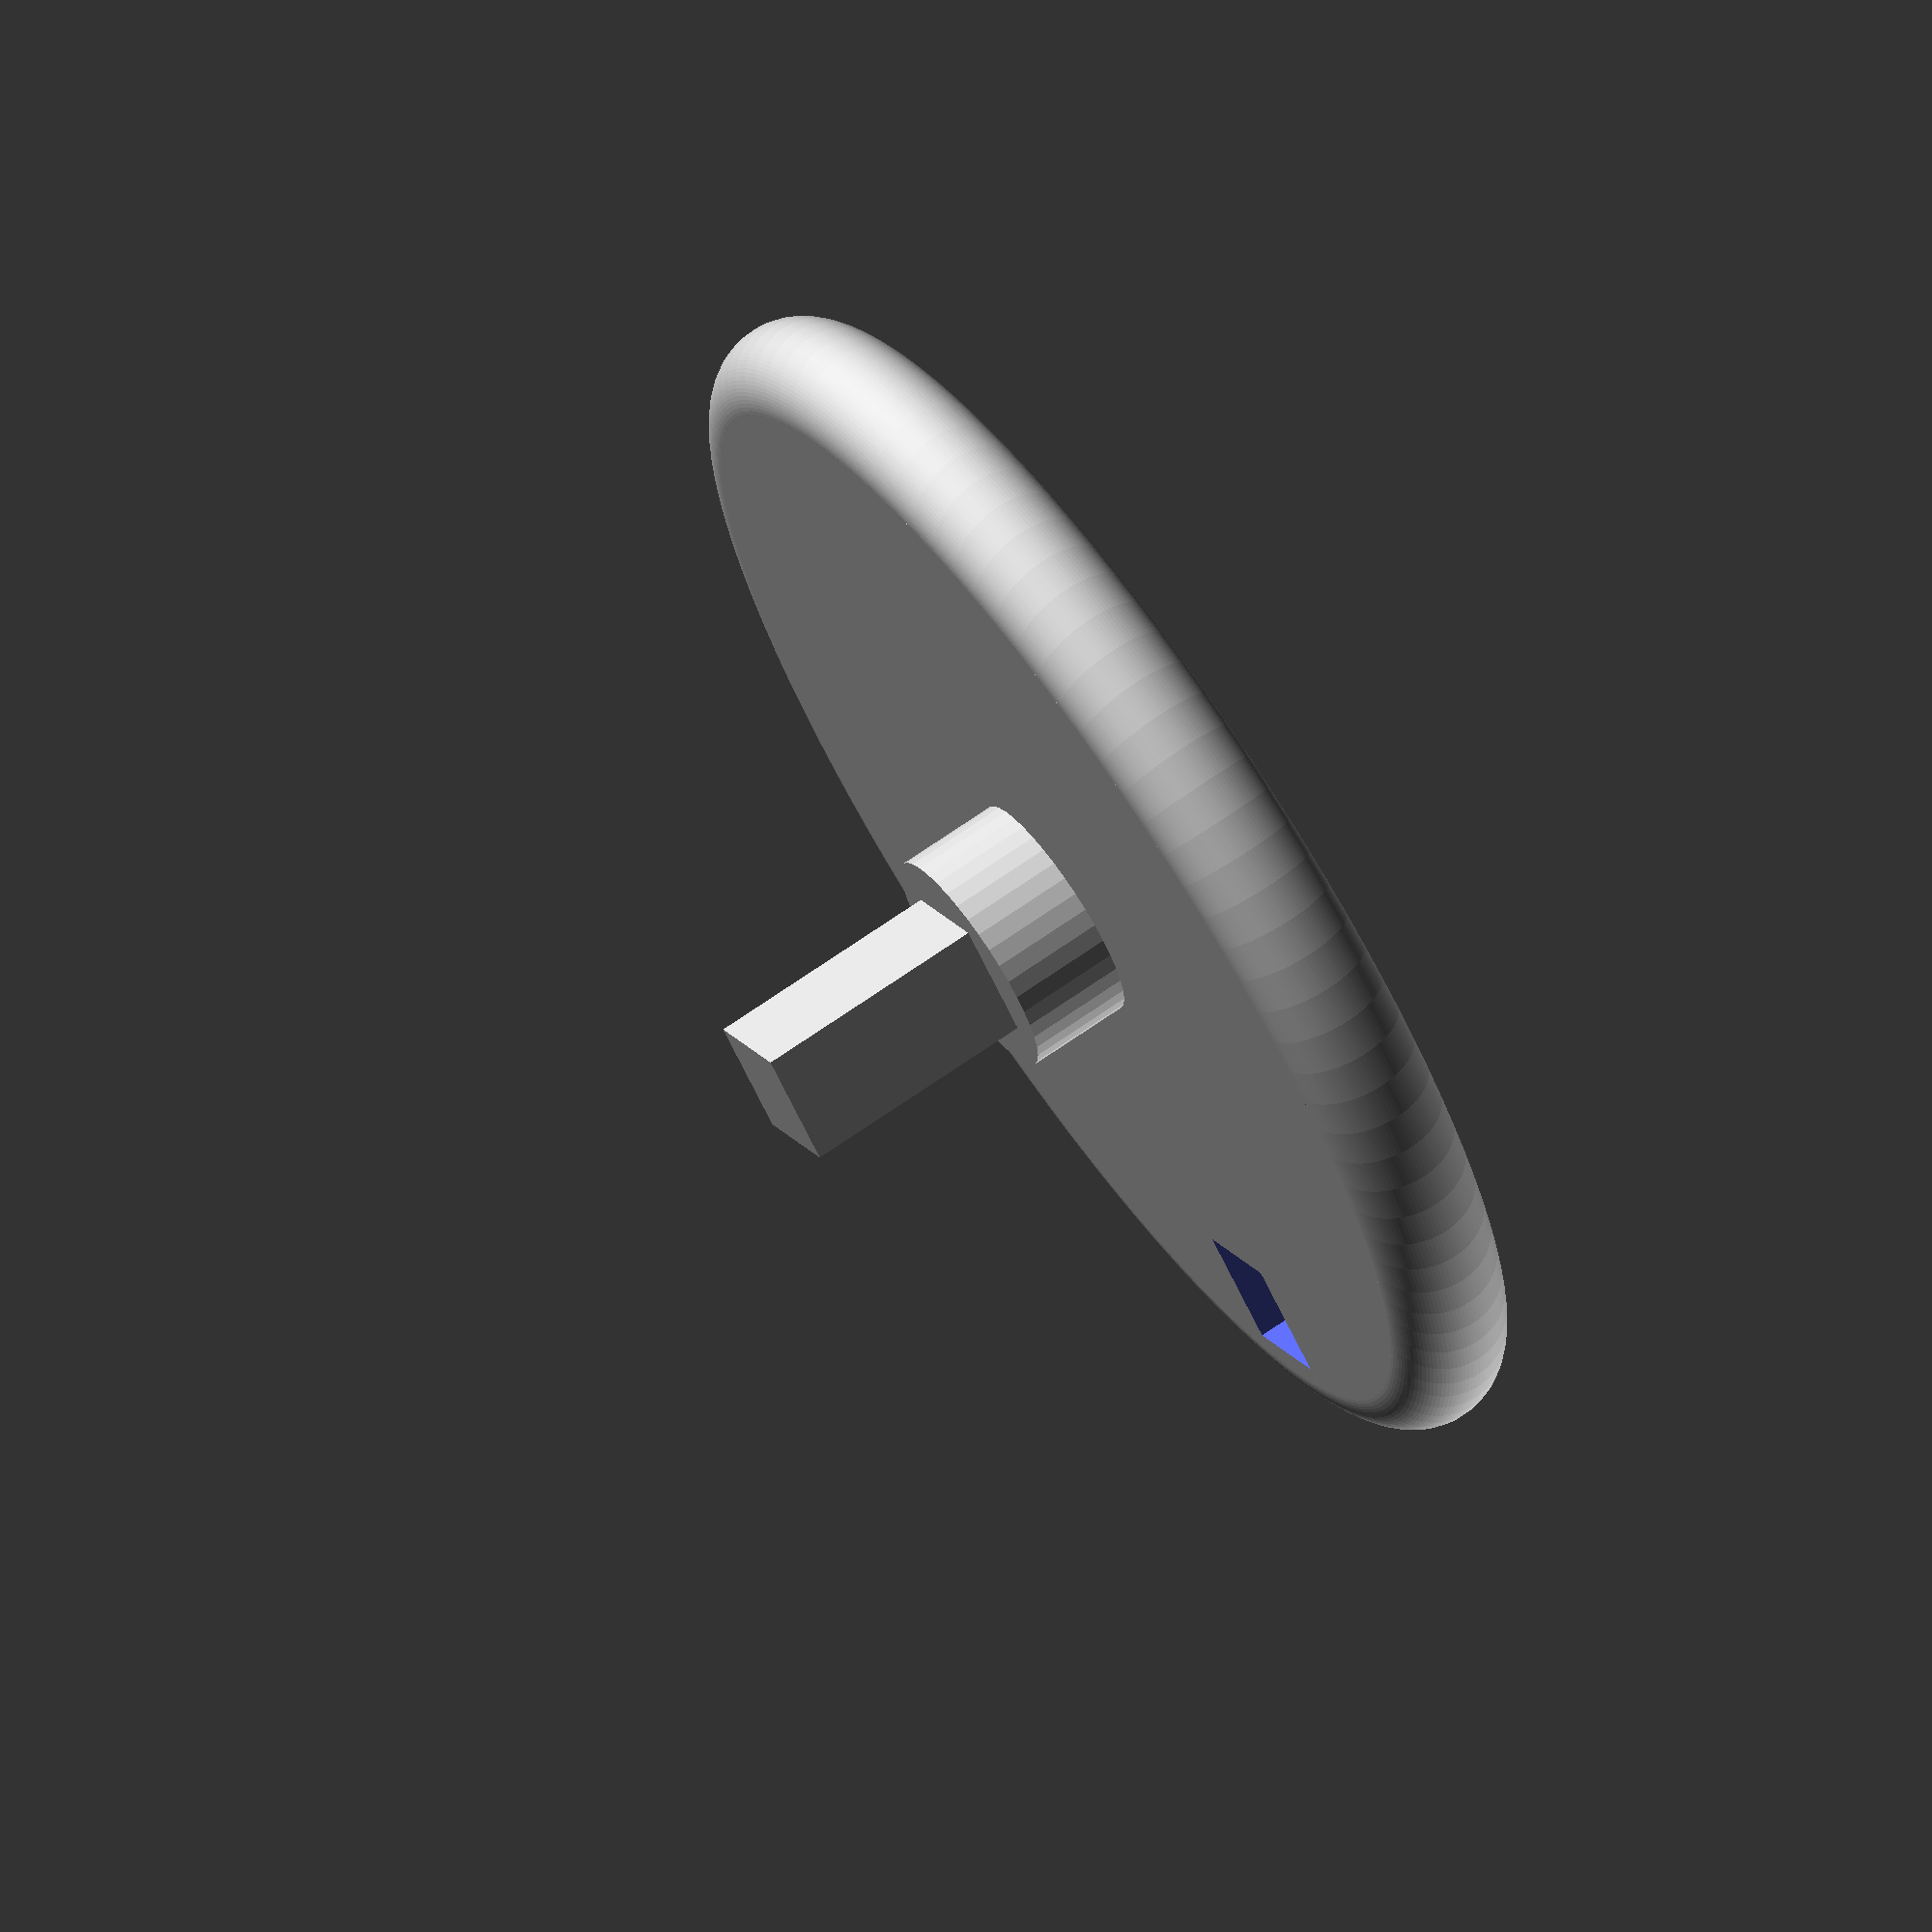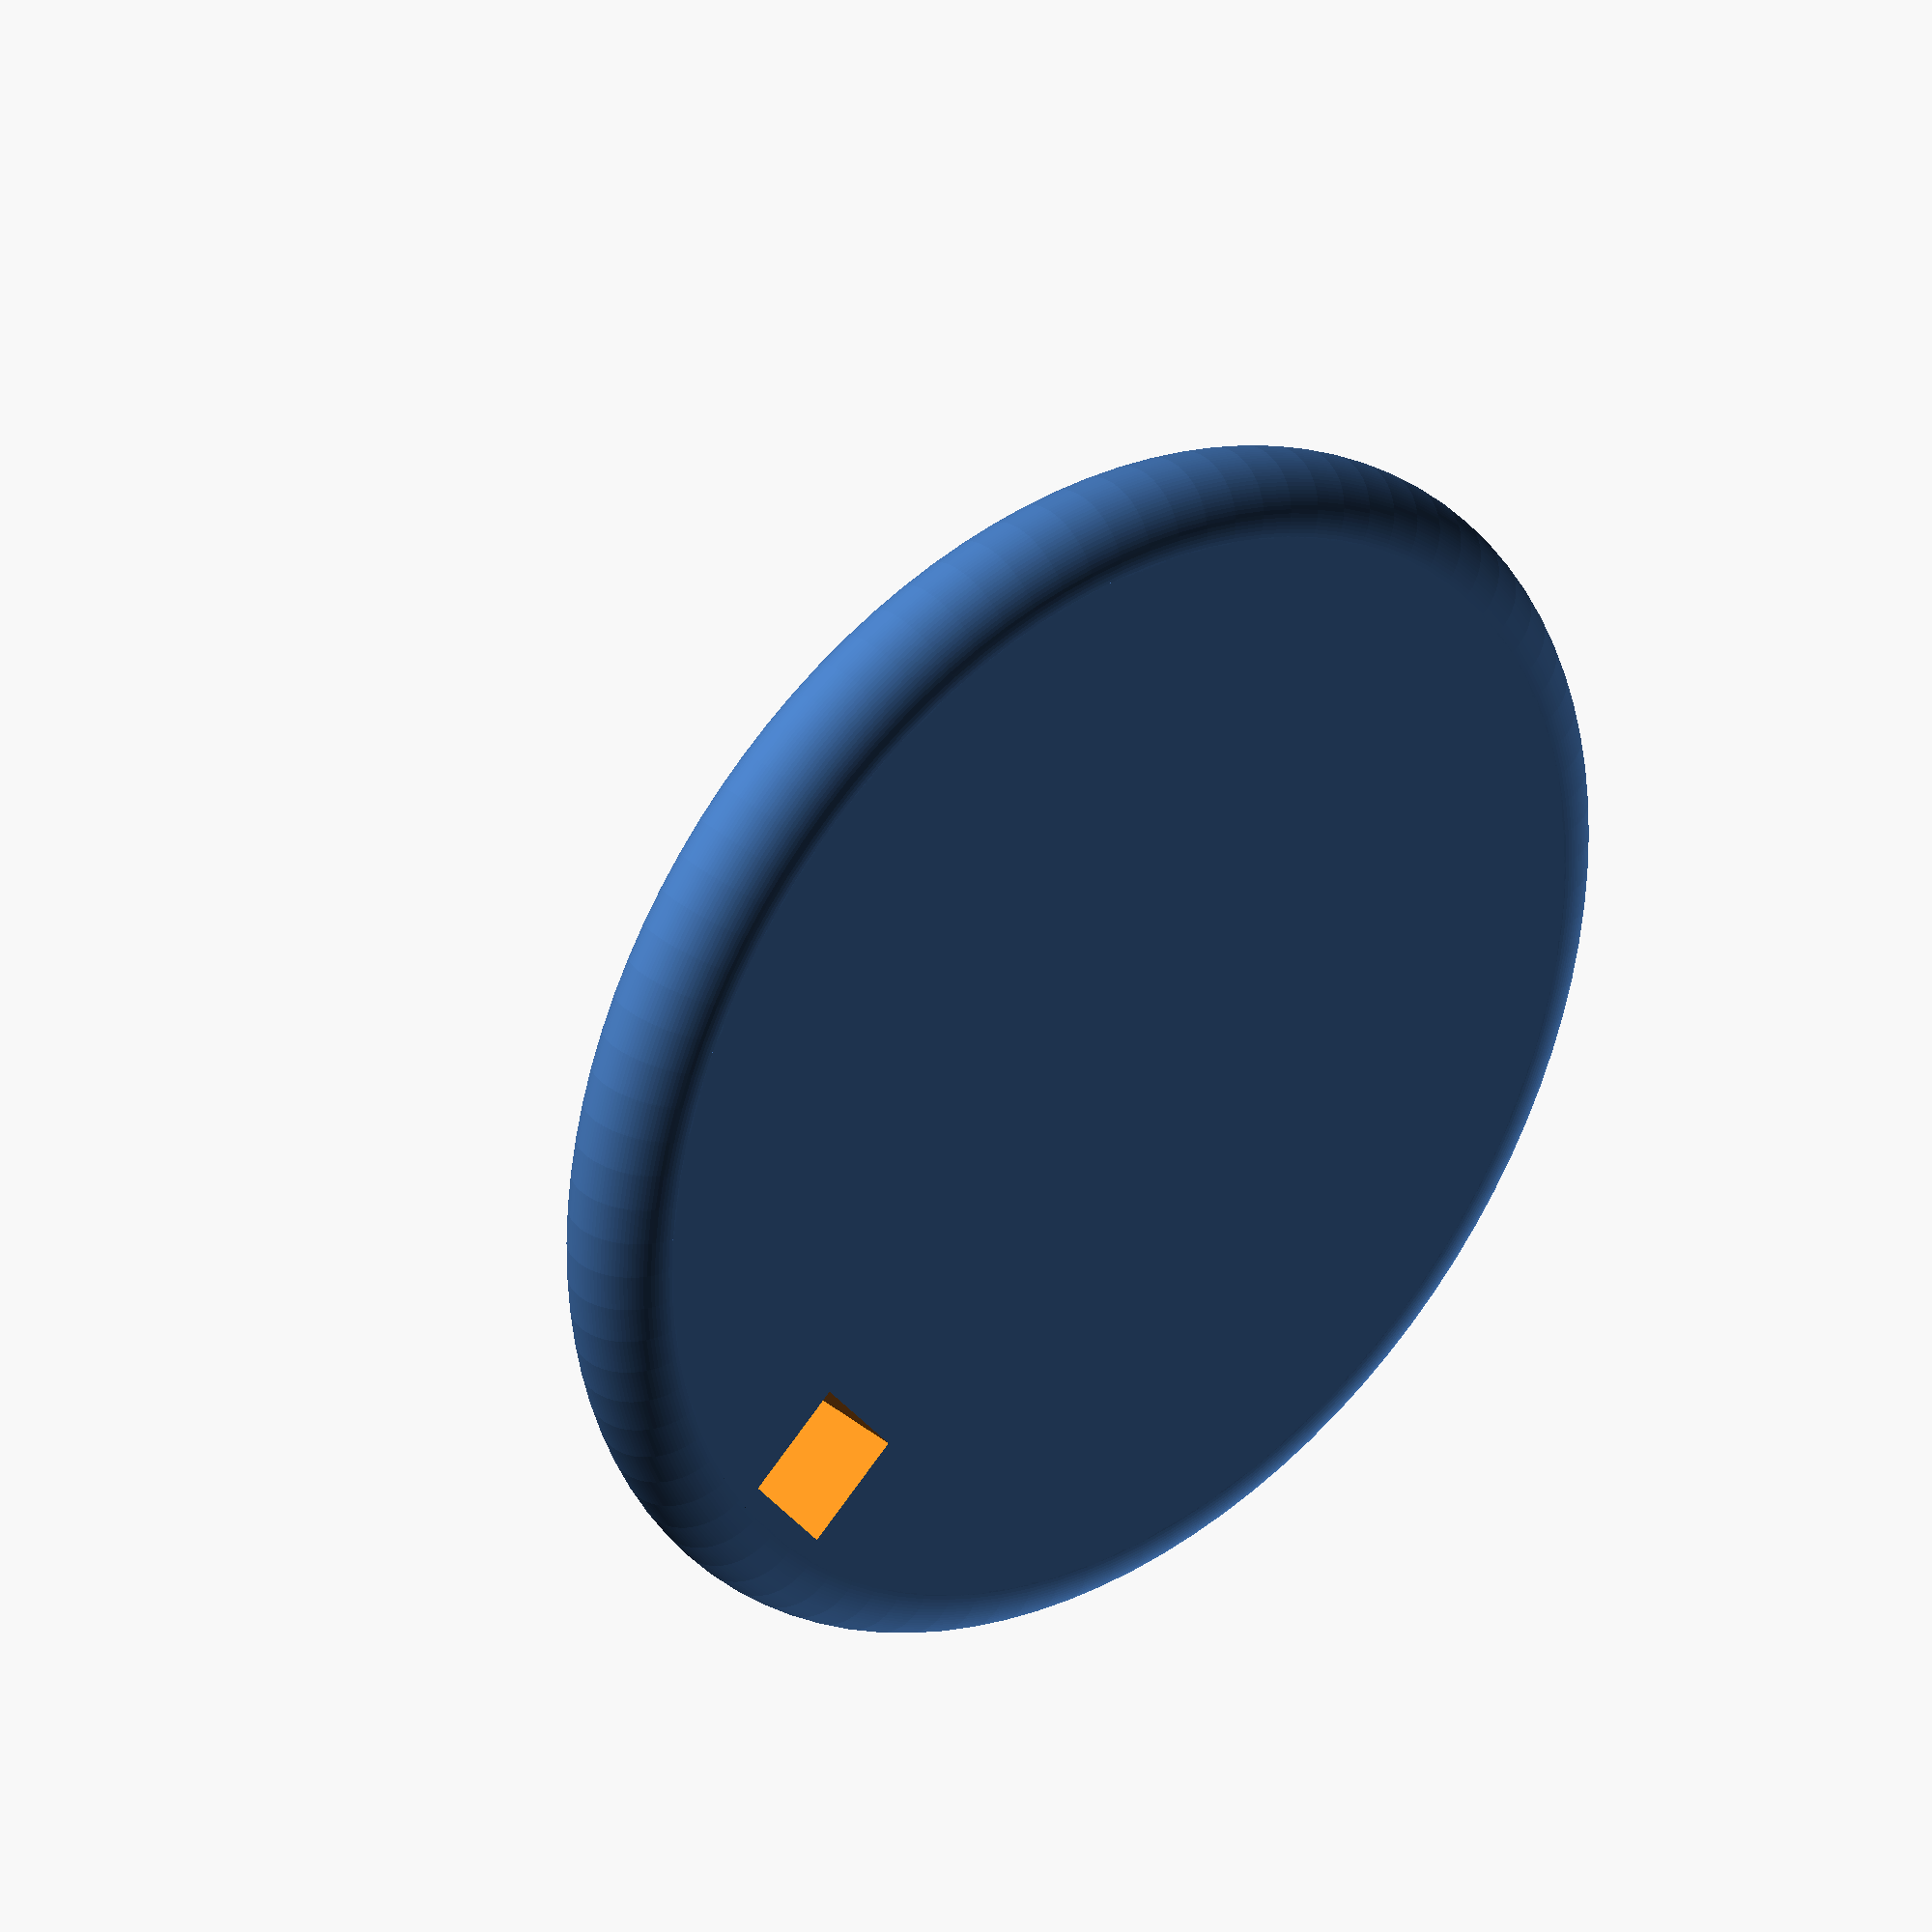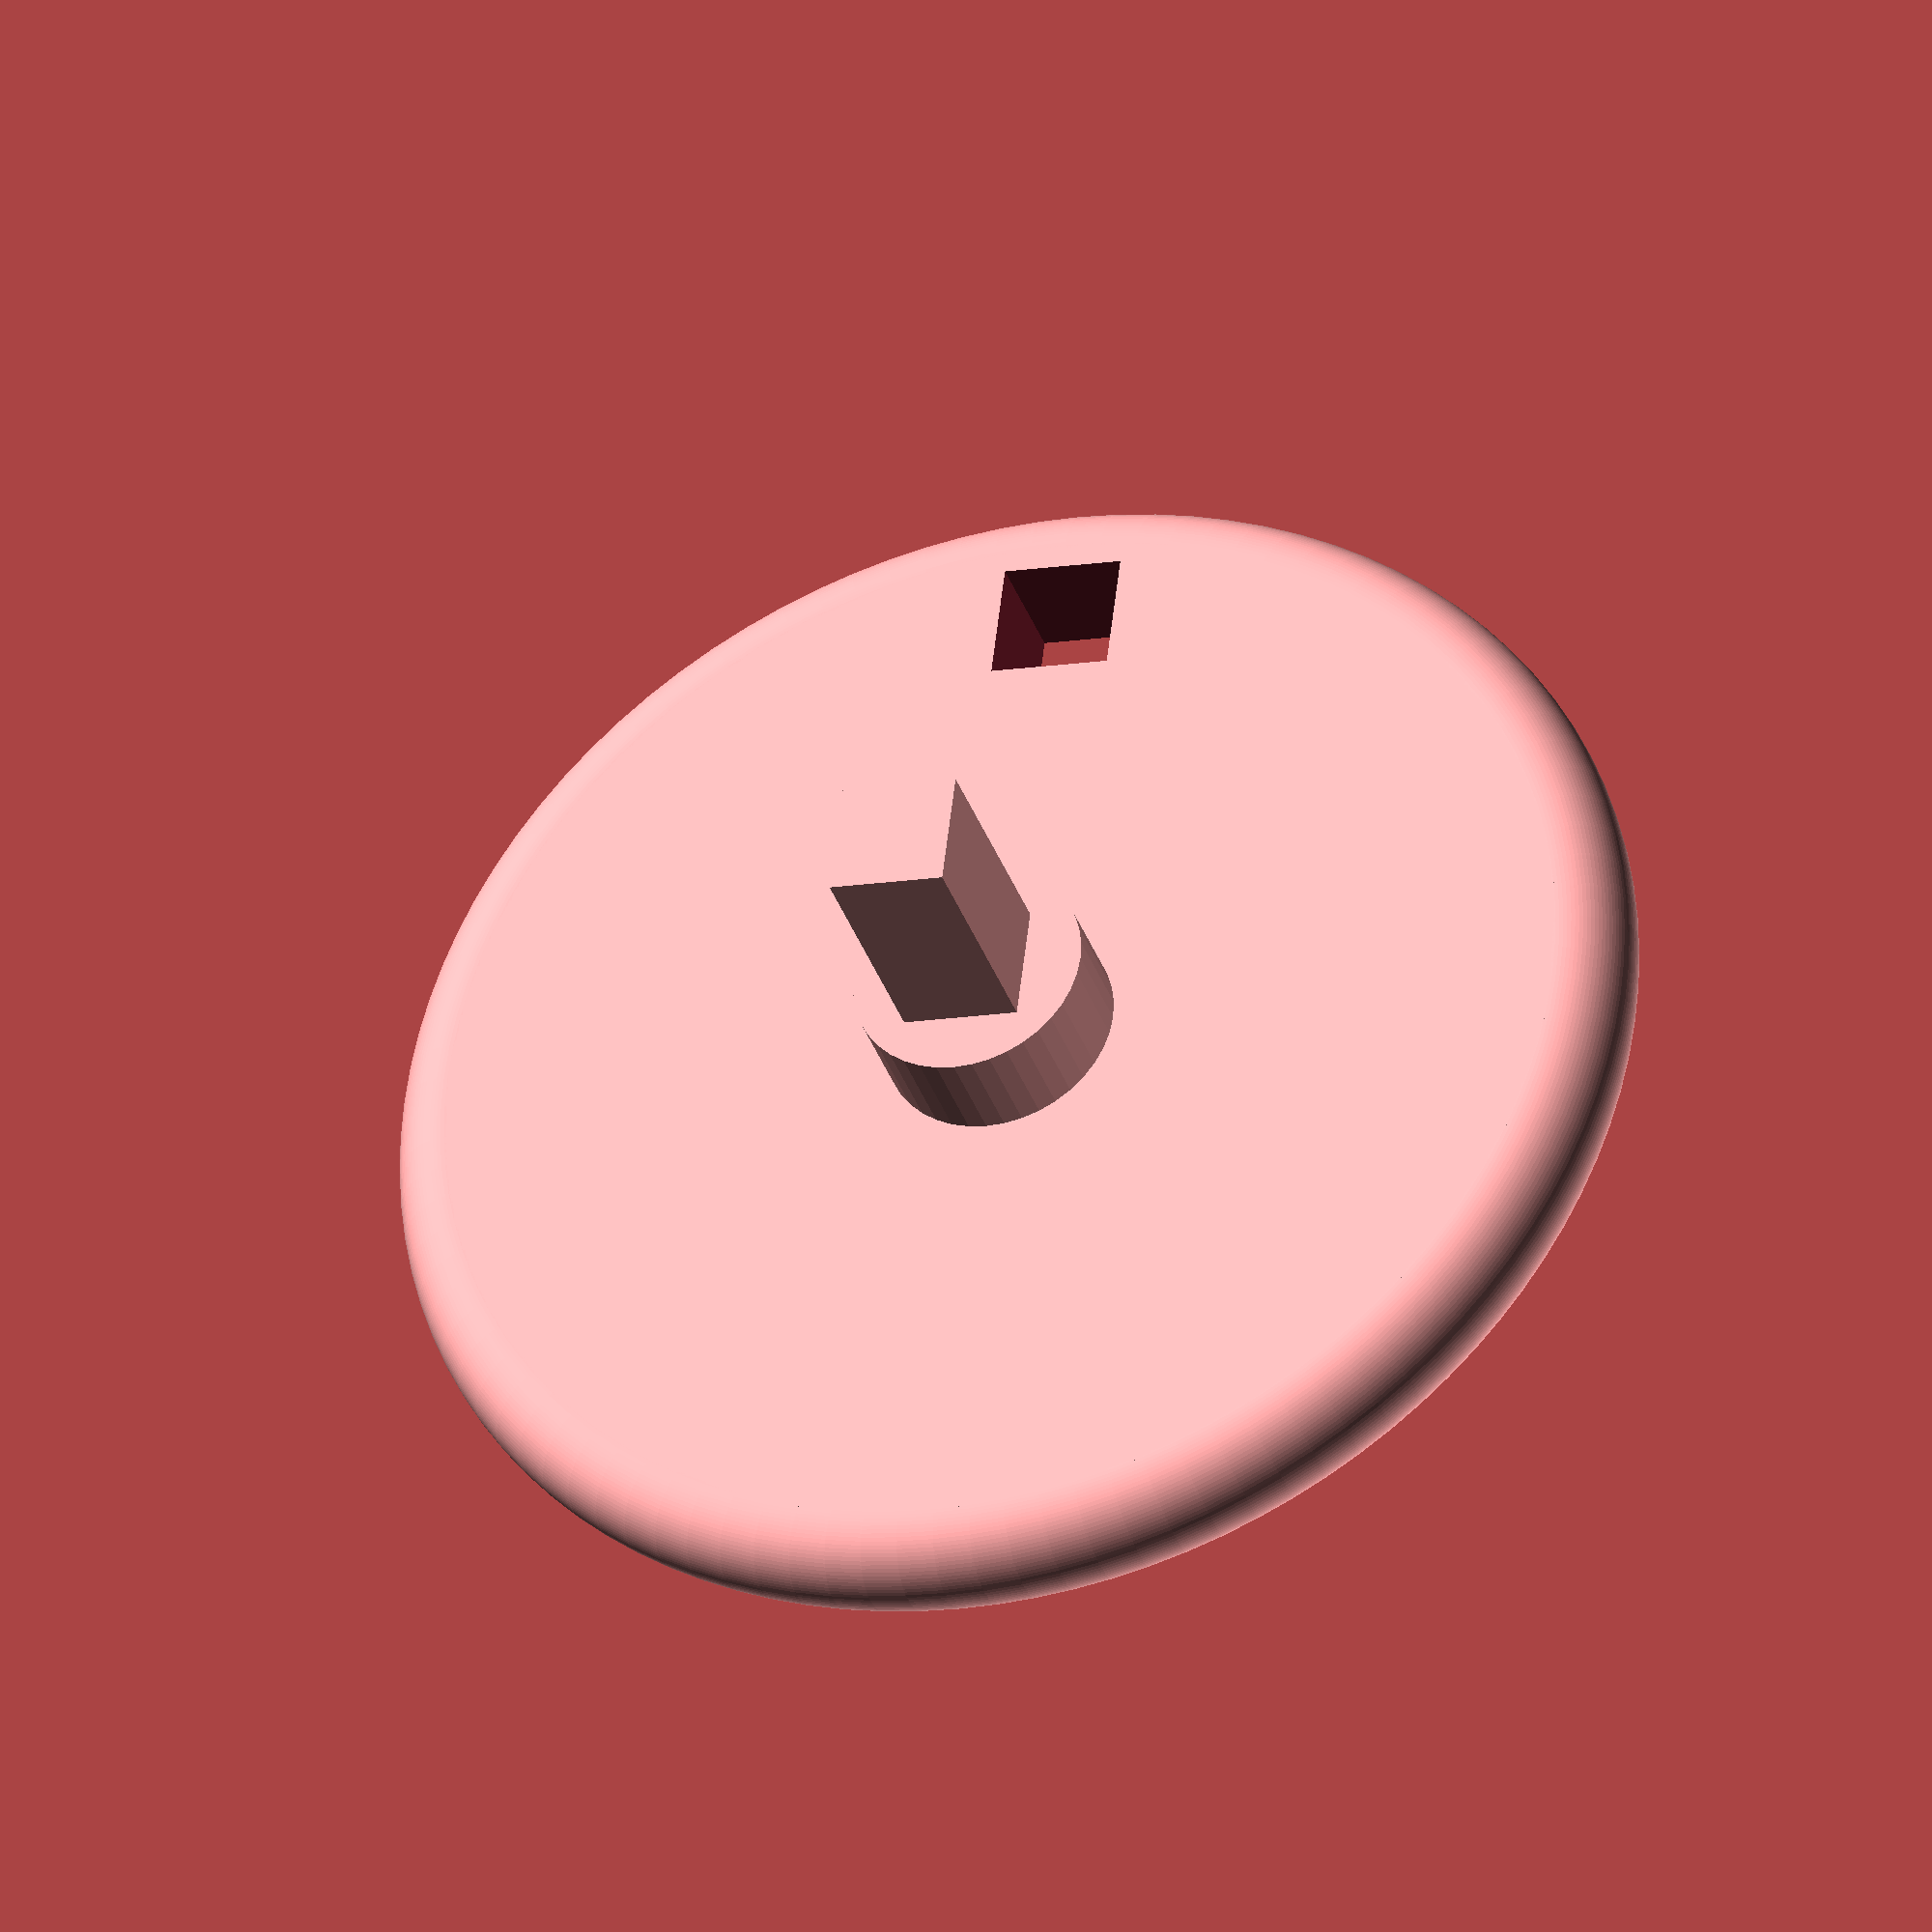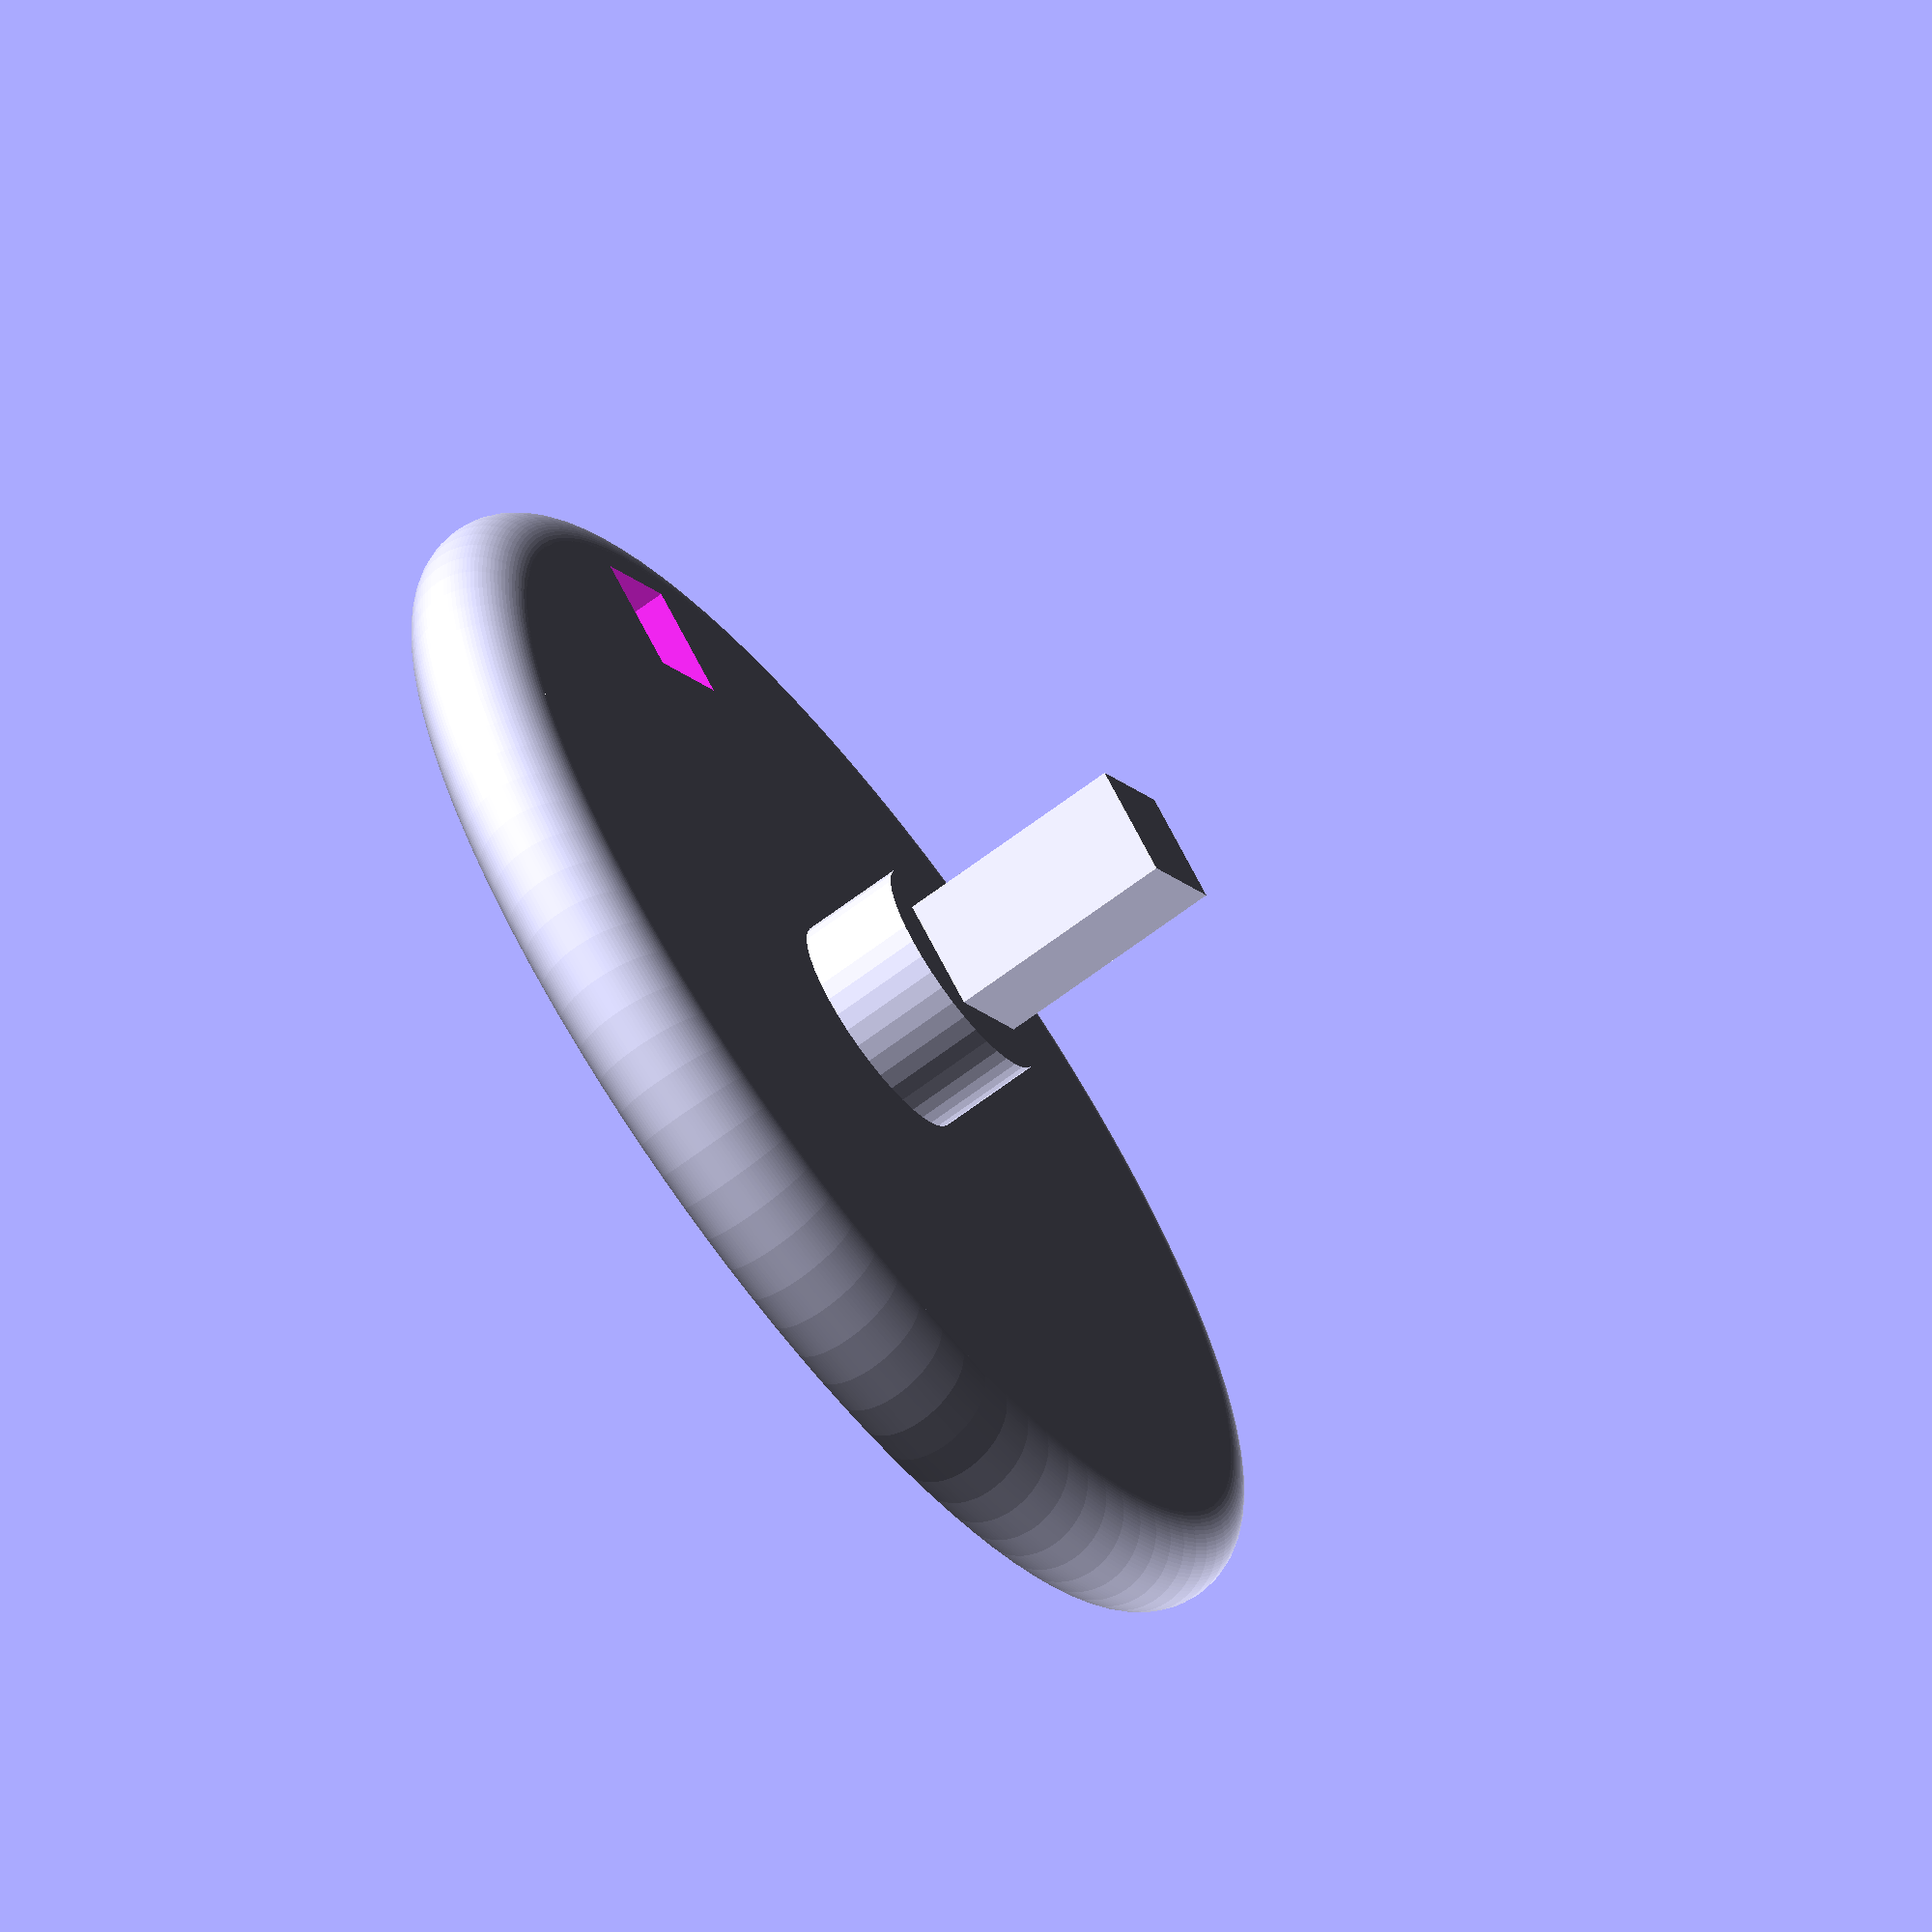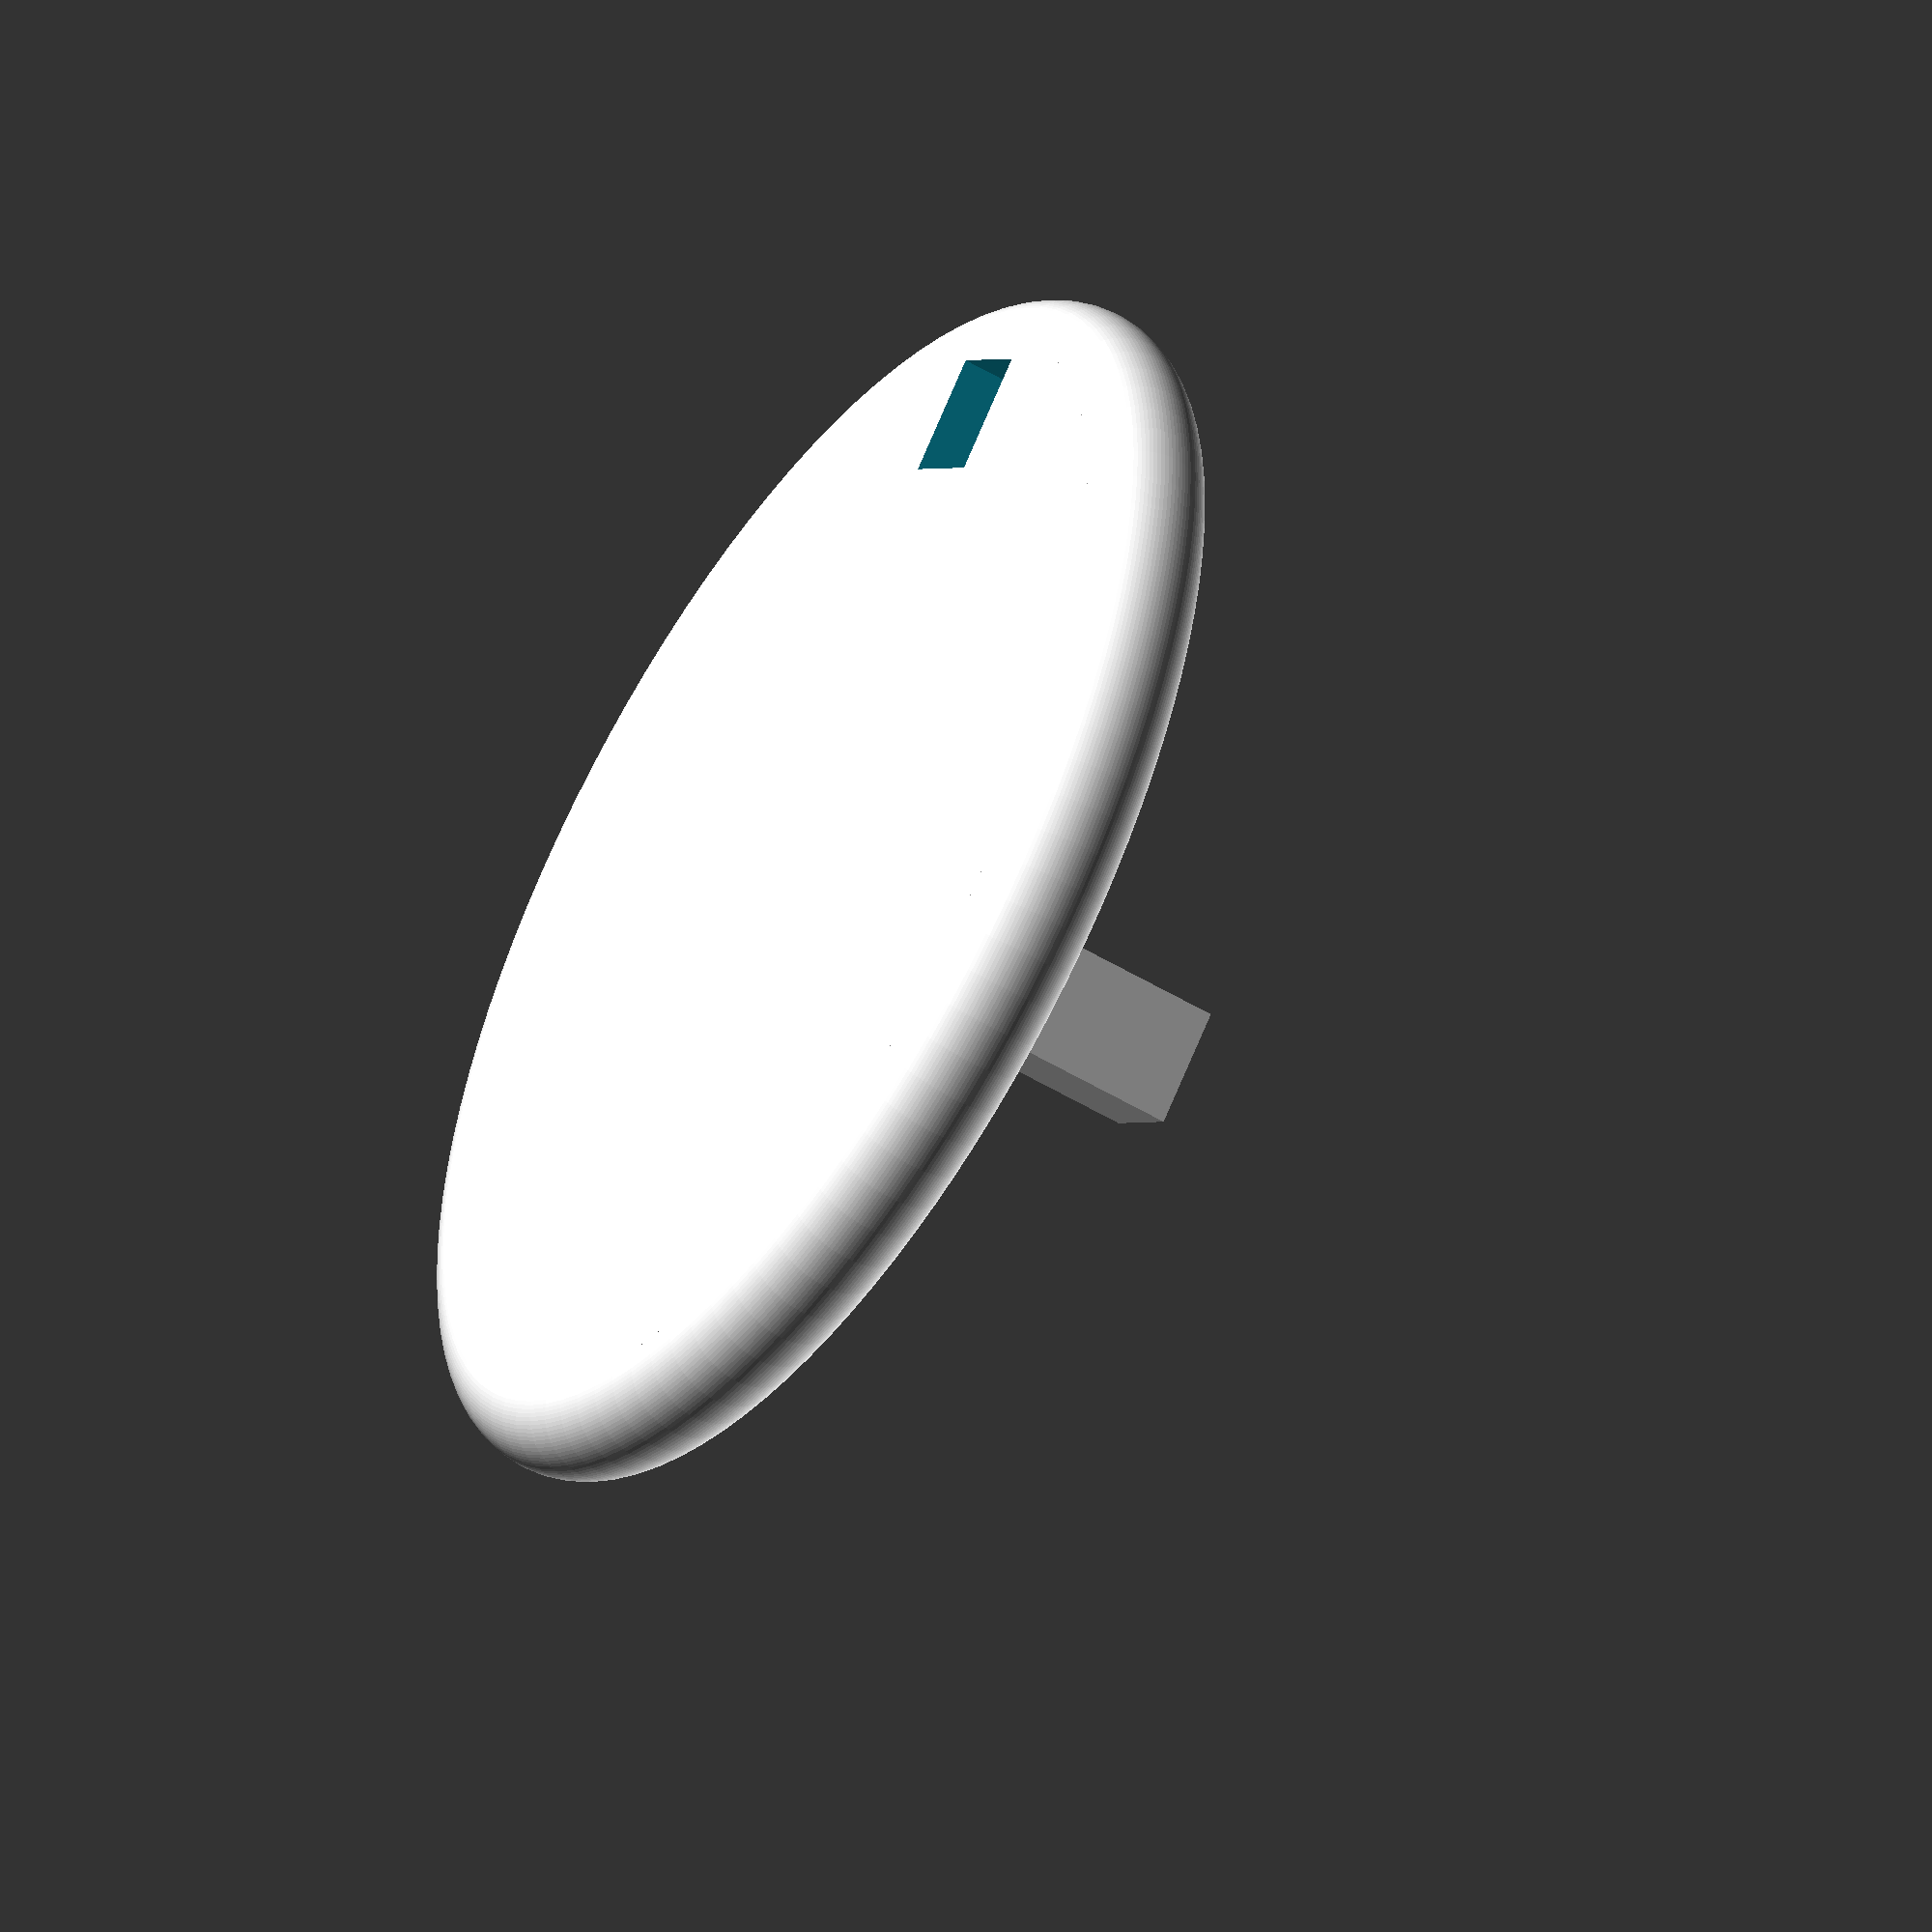
<openscad>
//This is an openscad part used in a modified version of perseverance.
//This version is optimized to use a lasercut base using 3mm thick material

//render
gear_axle_idler();

//===========Geometry============
clearance = 0.05; //mm - amount to oversize holes so that parts will assemble

d_head = 43; //mm - diameter of the cap of the axle pin, overall
t_head = 4.25; //mm - thickness of the cap
d_collar = 8-clearance; //mm - diameter of the bearing surface of the pin
t_collar = 3.5; //mm - thickness of the bearing surface
l_pen = 4-clearance; //mm - length of the side of the square pin
t_pen = 8; //mm - the thickness of the square pin

fudge = 0.01; //mm - use this value to make sure surfaces aren't coincident
//===========Modules=============
module gear_axle_idler(){
    //This piece is similar to the other gear idlers.  The difference is the longer pin and the cap is actually the mount for the knob.
    difference(){
        union(){
            //create cap
            cylinder(r = (d_head-t_head)/2, h= t_head, center = true, $fn = 100);
            //add a rotate_extrude to make a rounded edge
            rotate_extrude(convexity = 2, $fn=100)
            translate([(d_head-t_head)/2-fudge, 0, 0])
            circle(r = t_head/2);
            //add collar 
            translate([0,0,(t_head+t_collar)/2-fudge])
            cylinder(r = d_collar/2, h= t_collar, center = true, $fn=40);
            //add pin
            translate([0,0,(t_head+t_pen)/2+t_collar-fudge])
            cube([l_pen,l_pen,t_pen], center = true);
        }
        translate([d_head/2-1.25*l_pen-clearance,0,0])
        cube([l_pen+clearance,l_pen+2*clearance,2*t_head], center = true);
        }
}
</openscad>
<views>
elev=290.6 azim=43.9 roll=55.0 proj=o view=wireframe
elev=146.5 azim=219.1 roll=40.1 proj=o view=wireframe
elev=216.0 azim=96.8 roll=162.0 proj=o view=solid
elev=67.1 azim=223.8 roll=307.1 proj=o view=wireframe
elev=52.2 azim=223.6 roll=236.8 proj=o view=solid
</views>
